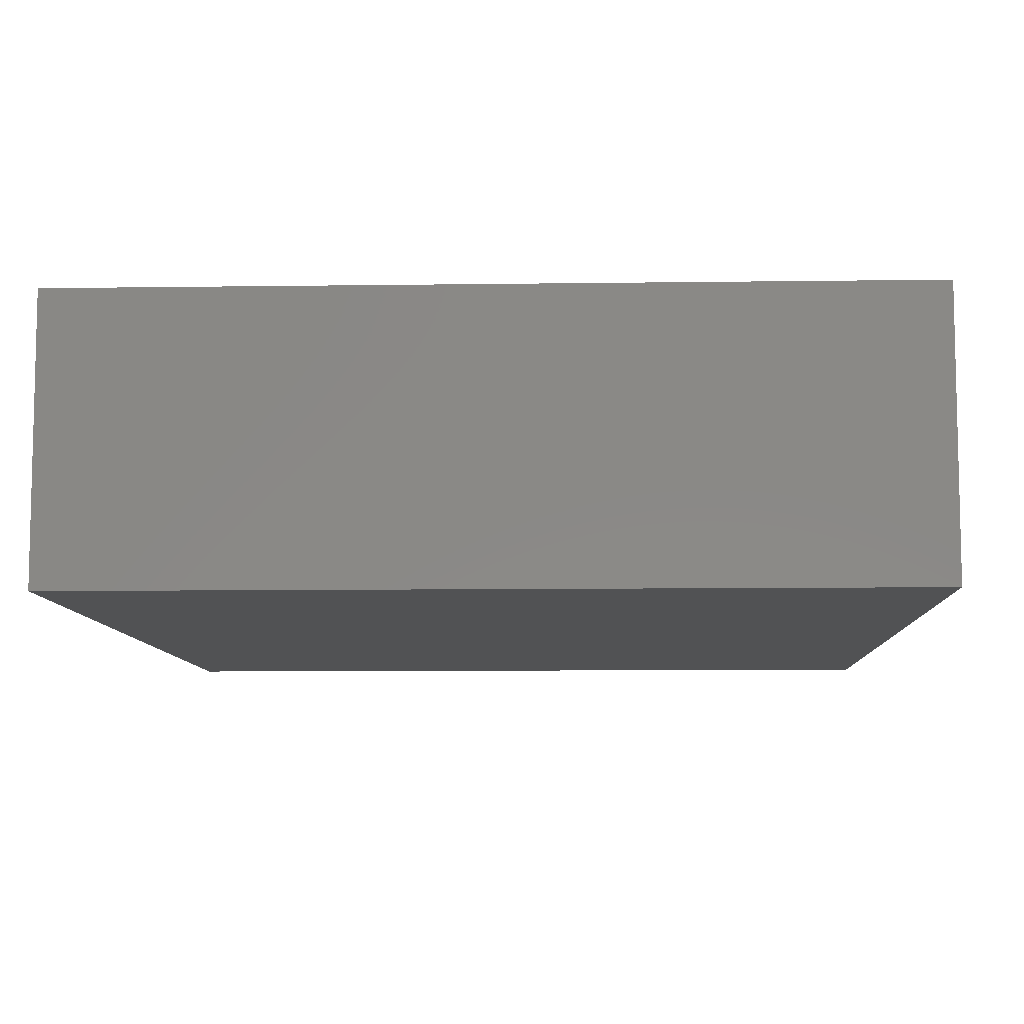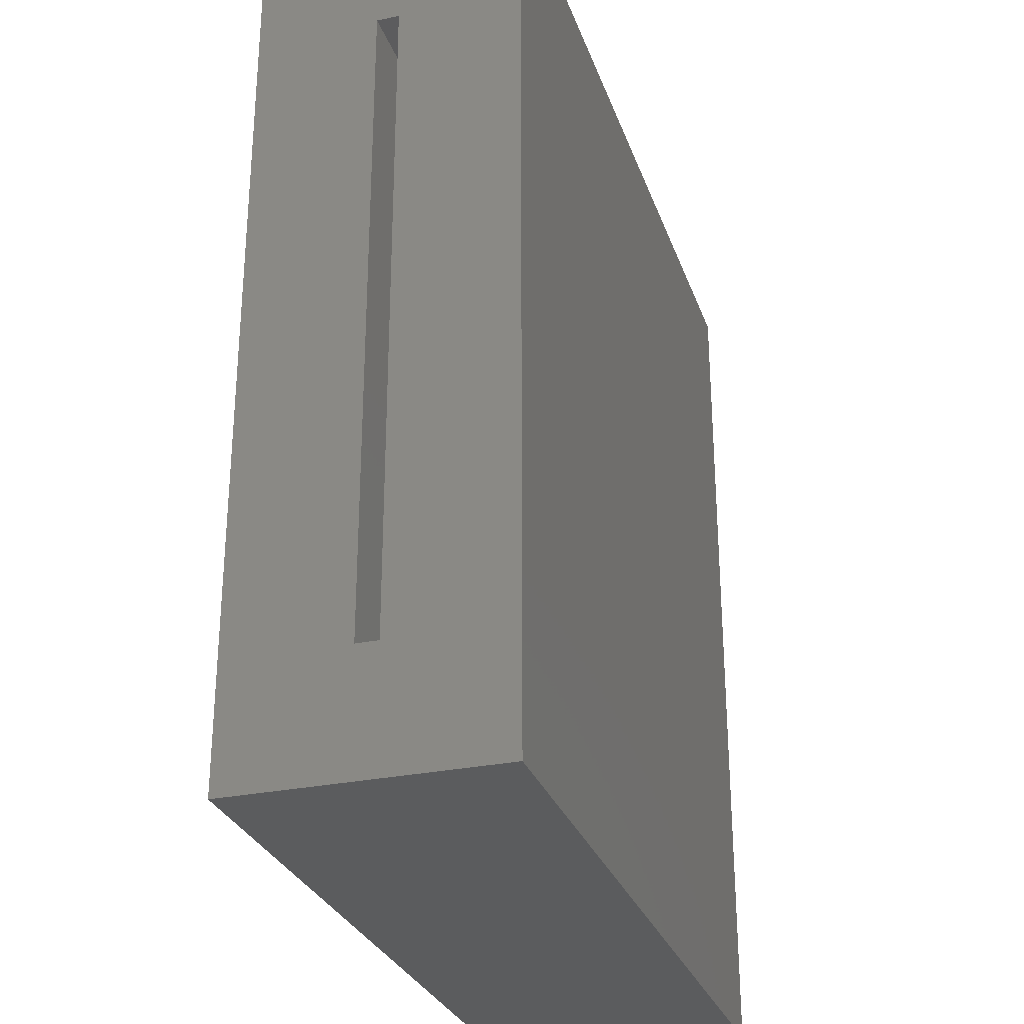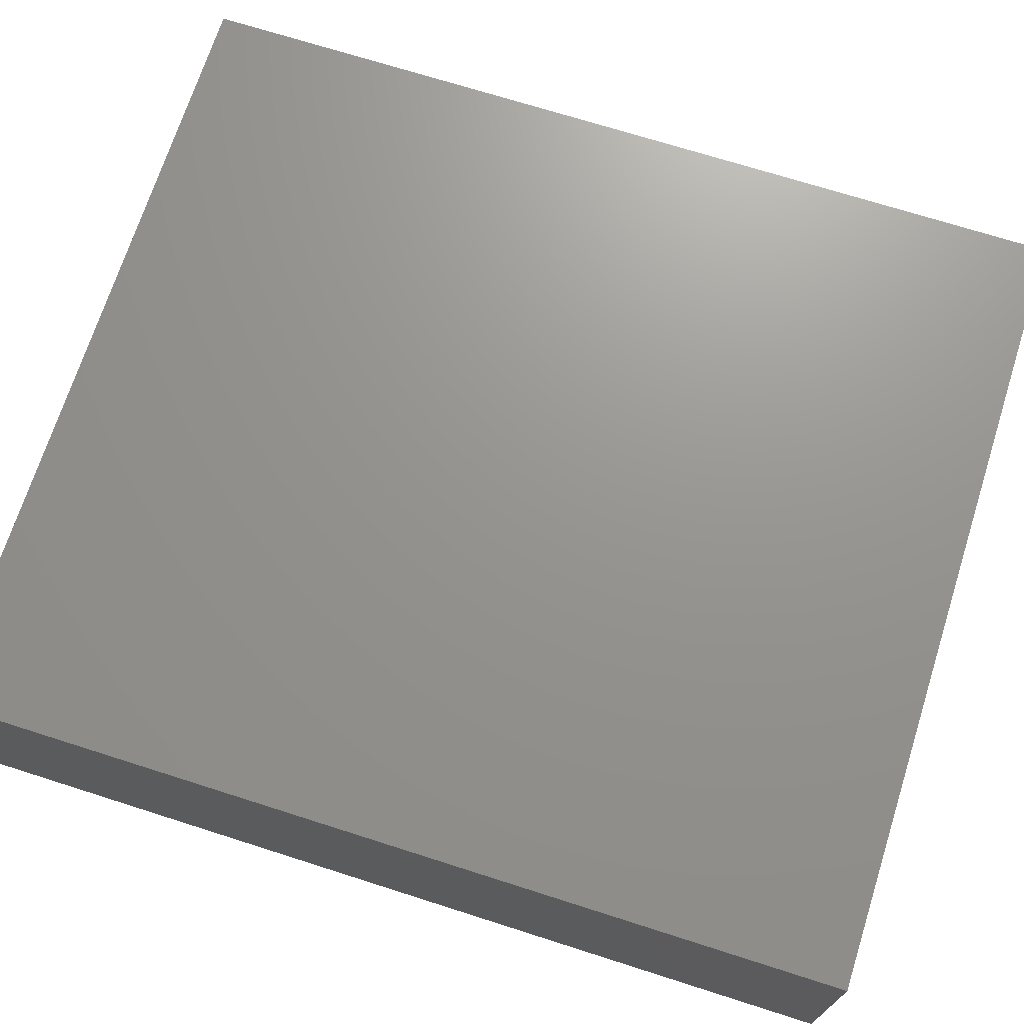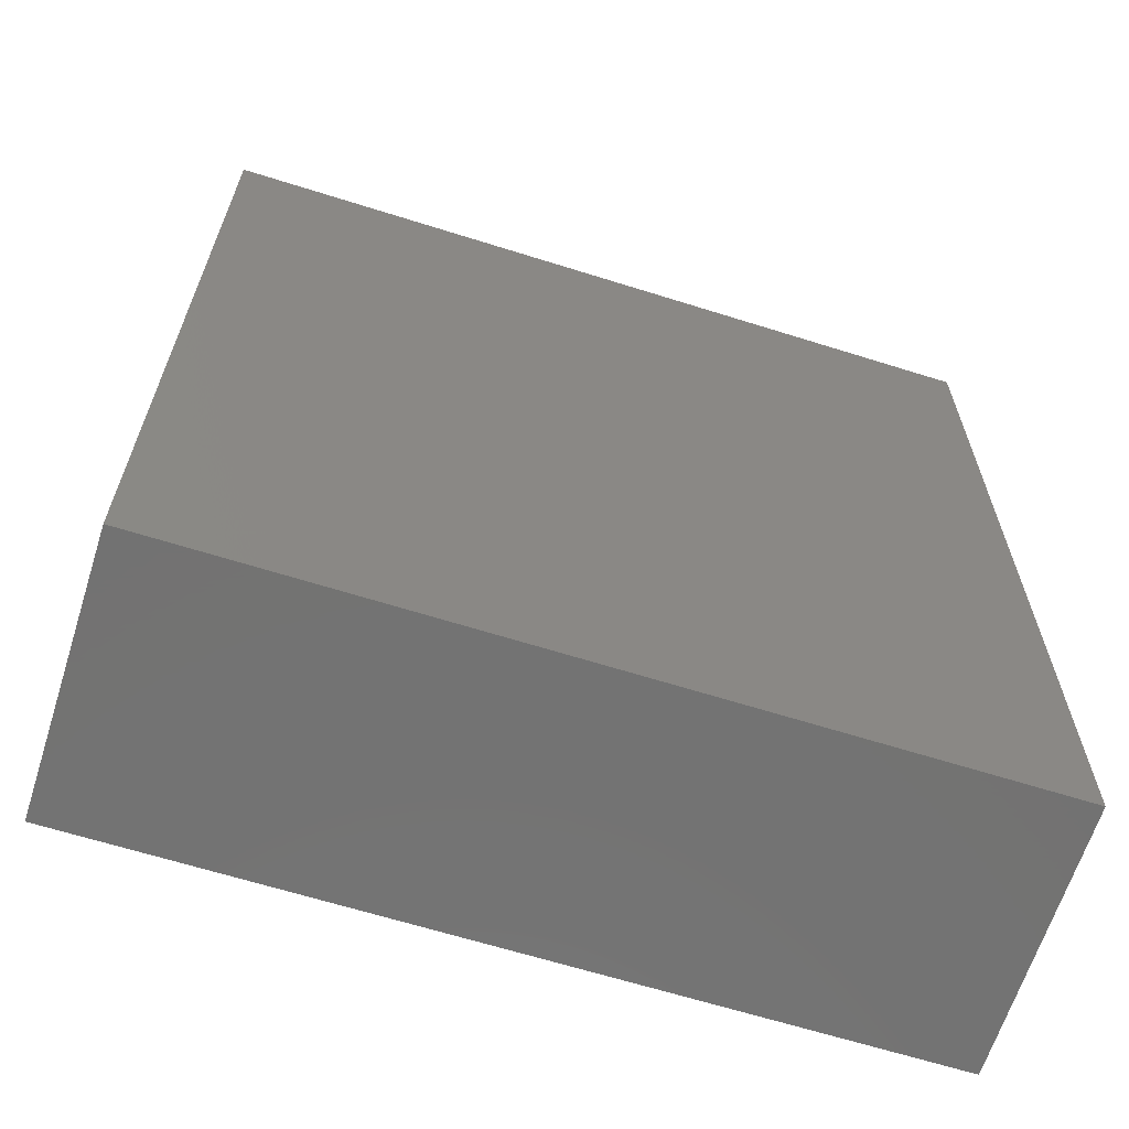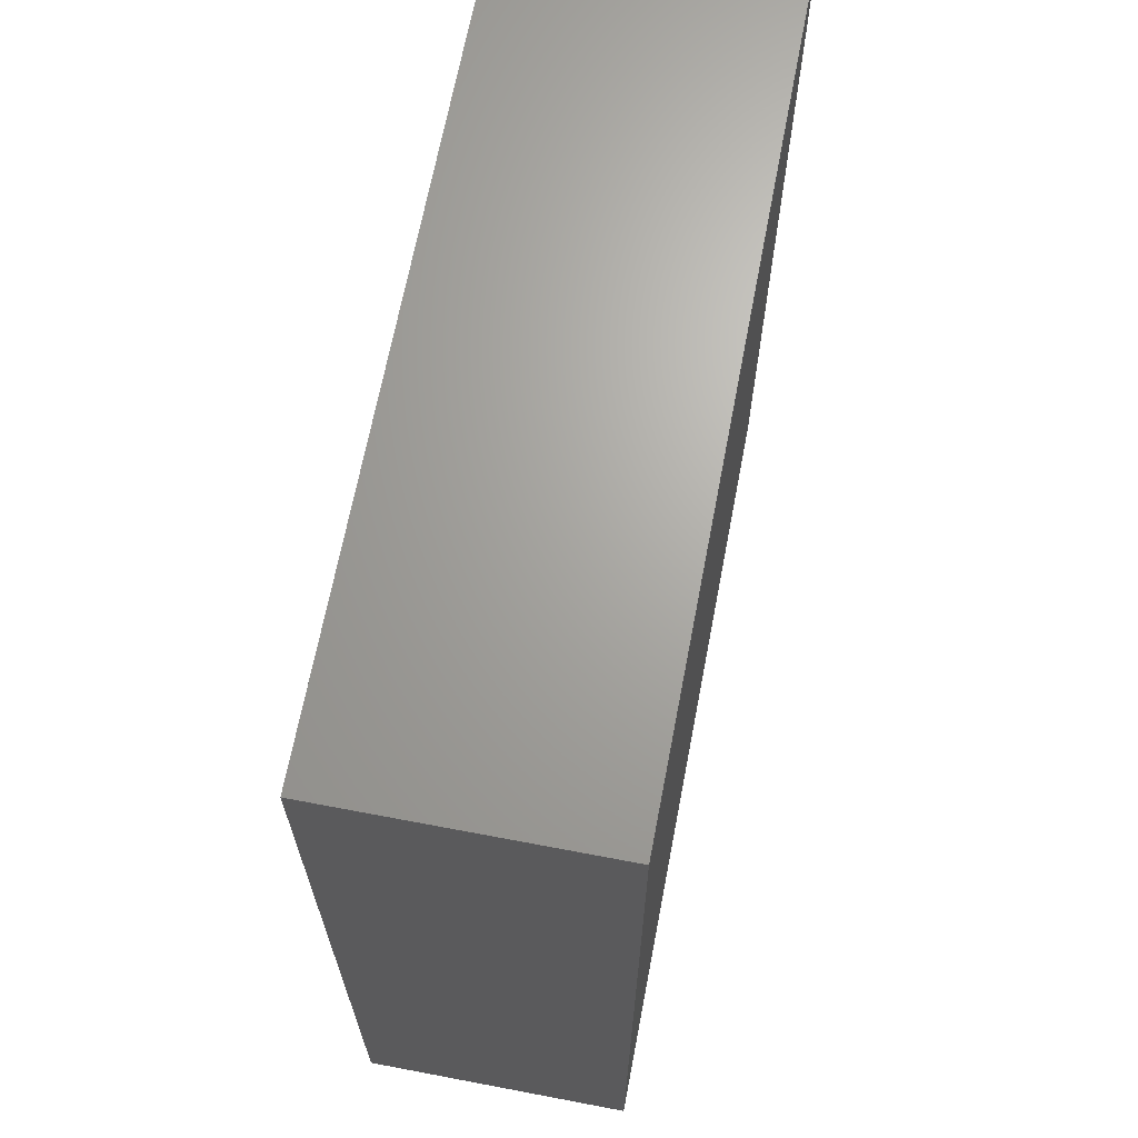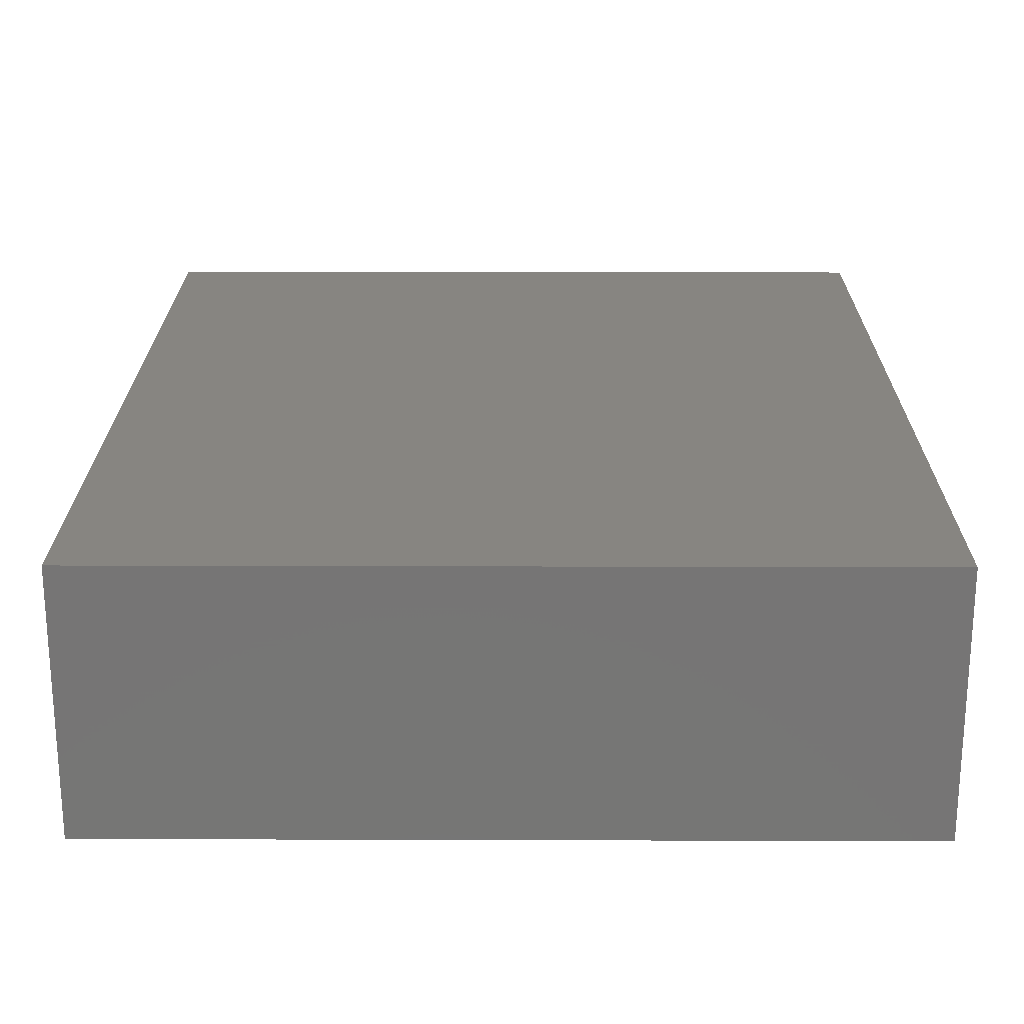
<metadata>
{"format":"stl","ext":"stl","renderer":"f3d","projection":"perspective","resolution":1024,"background":"white","views":[{"elev":-8.4,"azim":-177.8,"up":"+Y"},{"elev":-28.9,"azim":-72.6,"up":"+Z"},{"elev":70.8,"azim":107.7,"up":"+Y"},{"elev":-64.7,"azim":162.4,"up":"+Z"},{"elev":67.3,"azim":100.8,"up":"+Z"},{"elev":22.0,"azim":-179.7,"up":"+Y"}]}
</metadata>
<code>
# stl→obj: 16 verts, 28 faces
v 0.1342 -0.1094 0.6939
v 0.1342 0.07812 0.6939
v 0.1342 -0.007812 0.608
v 0.1342 -0.02344 0.608
v 0.1342 -0.02344 0.142
v 0.1342 -0.1094 0.05609
v 0.1342 0.07812 0.05609
v 0.1342 -0.007812 0.142
v 0.608 -0.02344 0.142
v 0.608 -0.007812 0.142
v 0.608 -0.02344 0.608
v 0.608 -0.007812 0.608
v 0.6939 -0.1094 0.05609
v 0.6939 0.07812 0.05609
v 0.6939 -0.1094 0.6939
v 0.6939 0.07812 0.6939
f 1 2 3
f 1 3 4
f 1 4 5
f 1 5 6
f 6 5 7
f 7 5 8
f 7 8 2
f 2 8 3
f 5 9 8
f 8 9 10
f 11 4 12
f 12 4 3
f 3 8 12
f 12 8 10
f 4 11 5
f 5 11 9
f 6 7 13
f 13 7 14
f 13 14 15
f 15 14 16
f 15 16 1
f 1 16 2
f 7 2 14
f 14 2 16
f 6 13 1
f 1 13 15
f 9 11 10
f 10 11 12

</code>
